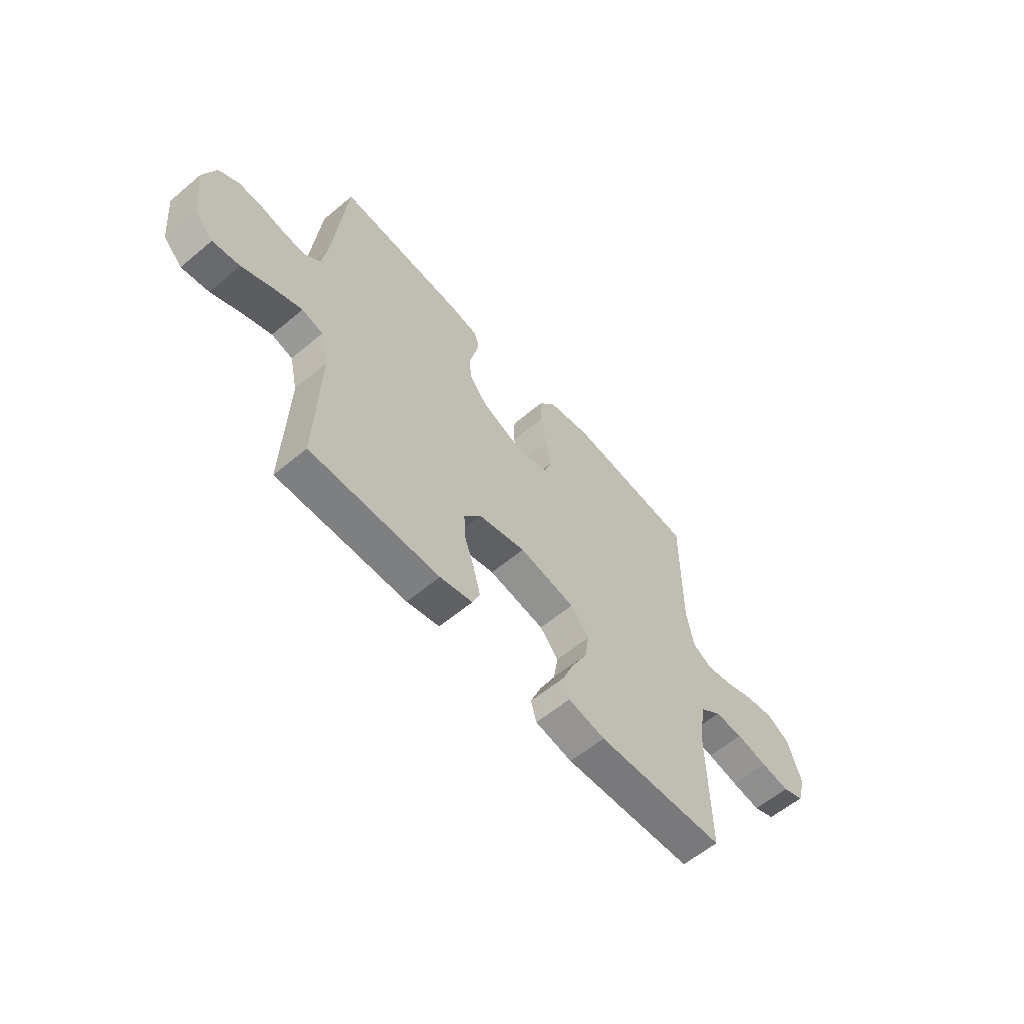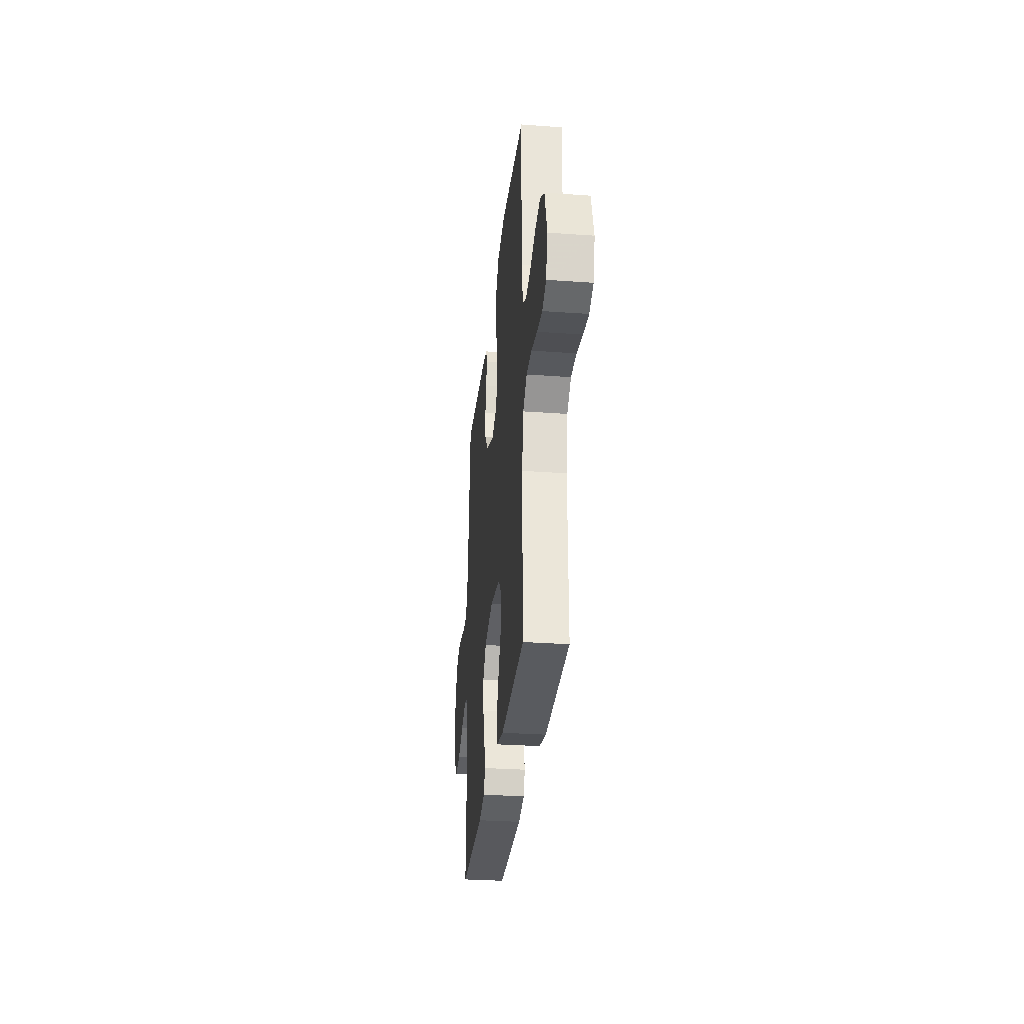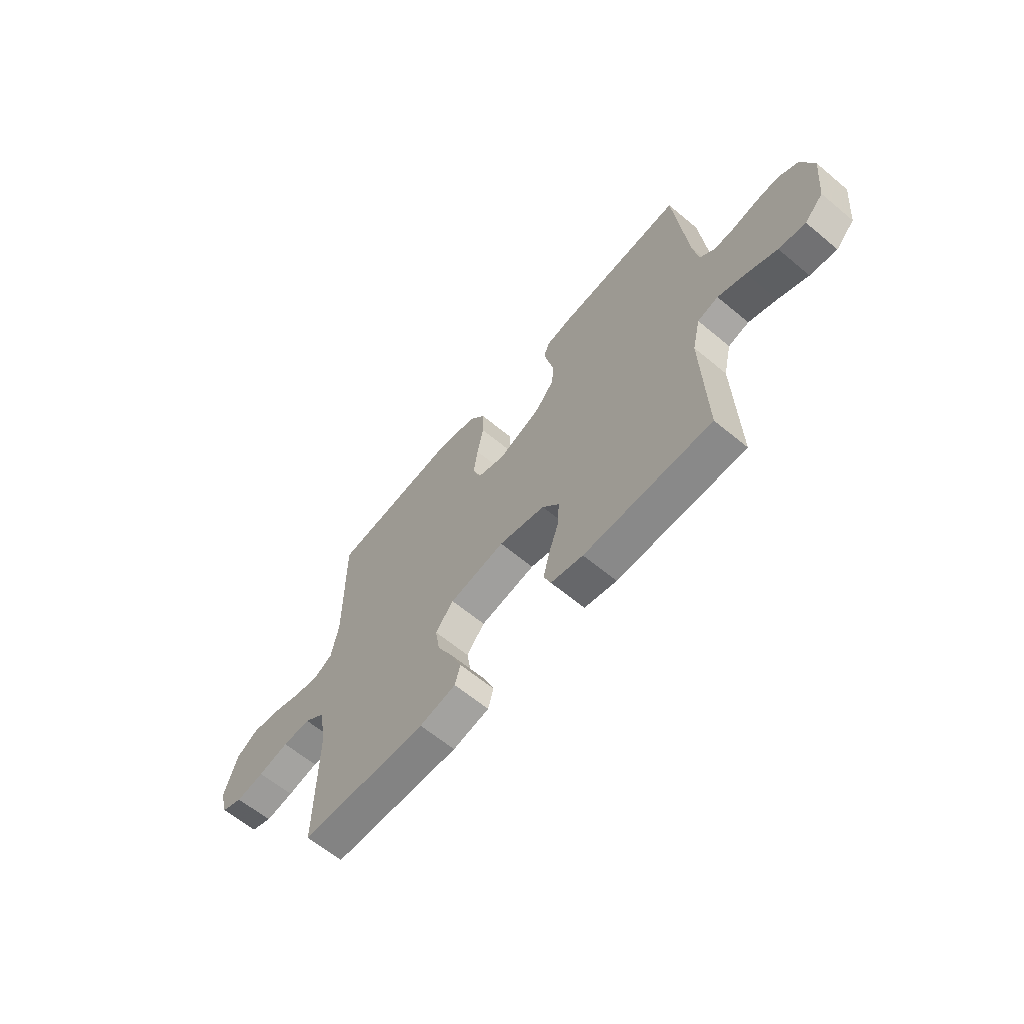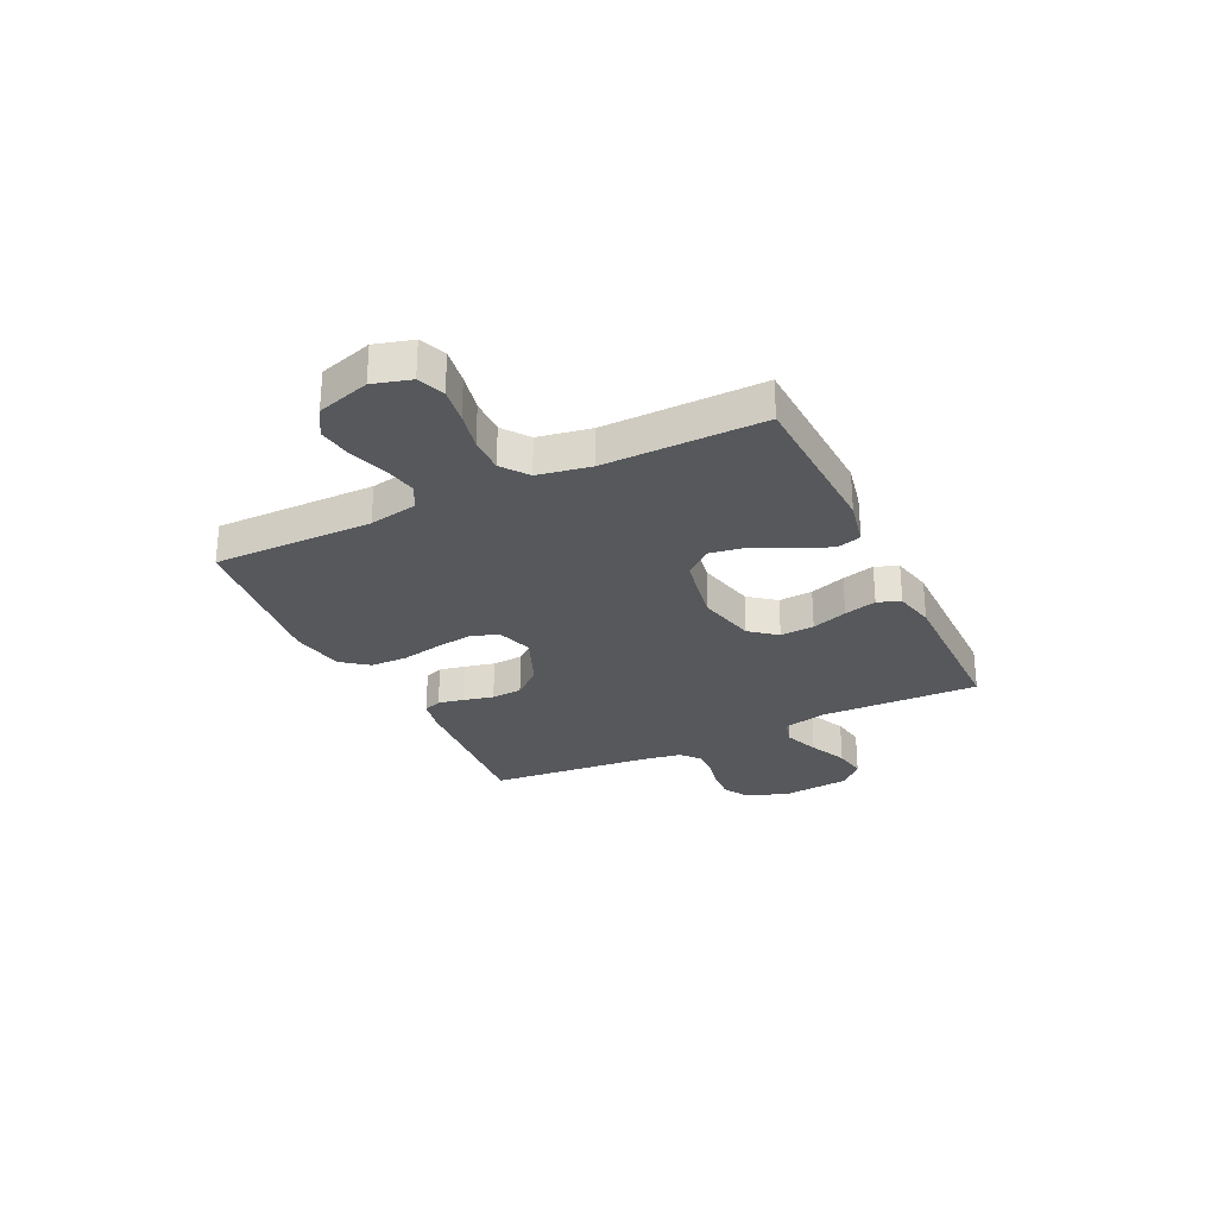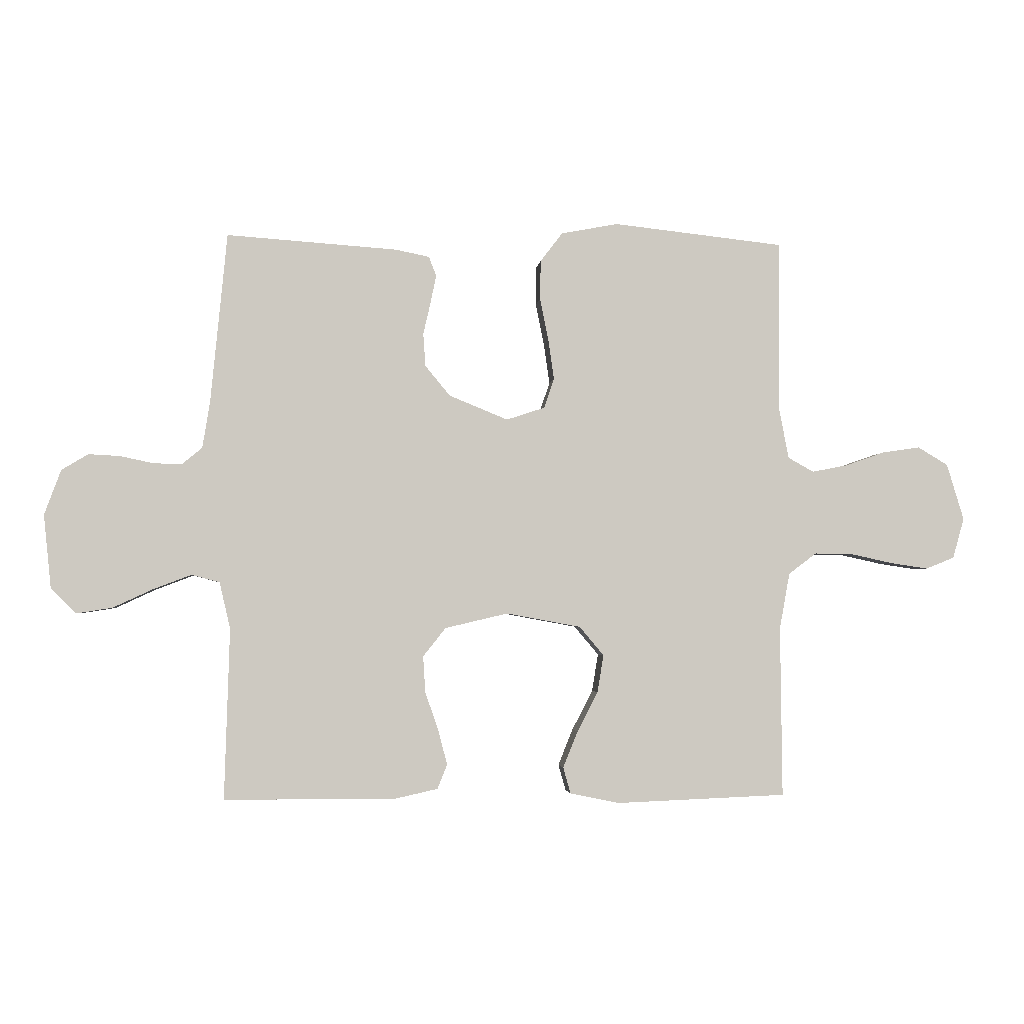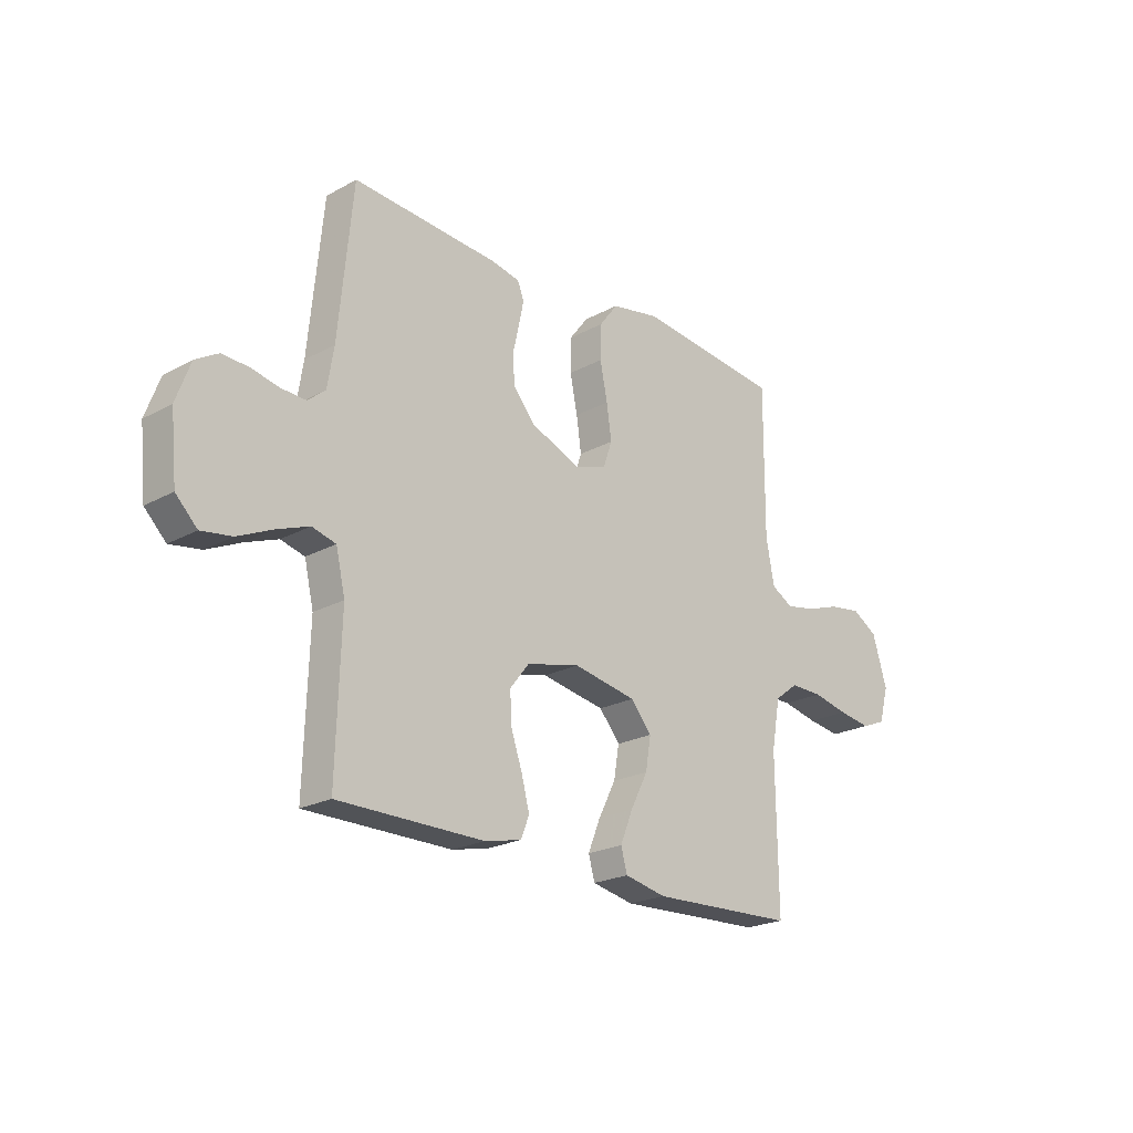
<metadata>
{"format":"obj","ext":"obj","renderer":"f3d","projection":"perspective","resolution":1024,"background":"white","views":[{"elev":-59.5,"azim":-49.3,"up":"+Z"},{"elev":-30.4,"azim":84.0,"up":"+Z"},{"elev":-63.0,"azim":-130.1,"up":"+Z"},{"elev":-28.2,"azim":115.7,"up":"+Y"},{"elev":-2.8,"azim":-5.8,"up":"+Z"},{"elev":-22.1,"azim":-46.5,"up":"+Z"}]}
</metadata>
<code>
v 0.5 0.07 0.5
v 0.498 0.07 0.2
v 0.515 0.07 0.11
v 0.56 0.07 0.085
v 0.622 0.07 0.097
v 0.691 0.07 0.121
v 0.758 0.07 0.131
v 0.811 0.07 0.099
v 0.841 0.07 0
v 0.821 0.07 -0.071
v 0.771 0.07 -0.091
v 0.704 0.07 -0.081
v 0.631 0.07 -0.065
v 0.564 0.07 -0.064
v 0.515 0.07 -0.101
v 0.497 0.07 -0.2
v 0.5 0.07 -0.5
v 0.2 0.07 -0.512
v 0.114 0.07 -0.494
v 0.101 0.07 -0.448
v 0.127 0.07 -0.384
v 0.163 0.07 -0.314
v 0.174 0.07 -0.248
v 0.131 0.07 -0.197
v 0 0.07 -0.173
v -0.11 0.07 -0.199
v -0.15 0.07 -0.249
v -0.146 0.07 -0.313
v -0.123 0.07 -0.38
v -0.107 0.07 -0.441
v -0.124 0.07 -0.484
v -0.2 0.07 -0.501
v -0.5 0.07 -0.5
v -0.491 0.07 -0.2
v -0.51 0.07 -0.118
v -0.559 0.07 -0.105
v -0.625 0.07 -0.13
v -0.696 0.07 -0.163
v -0.759 0.07 -0.173
v -0.803 0.07 -0.129
v -0.816 0.07 0
v -0.787 0.07 0.079
v -0.74 0.07 0.107
v -0.685 0.07 0.104
v -0.628 0.07 0.092
v -0.578 0.07 0.09
v -0.542 0.07 0.12
v -0.529 0.07 0.2
v -0.5 0.07 0.5
v -0.2 0.07 0.479
v -0.141 0.07 0.467
v -0.128 0.07 0.433
v -0.138 0.07 0.384
v -0.151 0.07 0.328
v -0.147 0.07 0.27
v -0.103 0.07 0.217
v 0 0.07 0.175
v 0.067 0.07 0.197
v 0.085 0.07 0.249
v 0.075 0.07 0.319
v 0.06 0.07 0.394
v 0.061 0.07 0.463
v 0.1 0.07 0.514
v 0.2 0.07 0.533
v 0.5 0 0.5
v 0.498 0 0.2
v 0.515 0 0.11
v 0.56 0 0.085
v 0.622 0 0.097
v 0.691 0 0.121
v 0.758 0 0.131
v 0.811 0 0.099
v 0.841 0 0
v 0.821 0 -0.071
v 0.771 0 -0.091
v 0.704 0 -0.081
v 0.631 0 -0.065
v 0.564 0 -0.064
v 0.515 0 -0.101
v 0.497 0 -0.2
v 0.5 0 -0.5
v 0.2 0 -0.512
v 0.114 0 -0.494
v 0.101 0 -0.448
v 0.127 0 -0.384
v 0.163 0 -0.314
v 0.174 0 -0.248
v 0.131 0 -0.197
v 0 0 -0.173
v -0.11 0 -0.199
v -0.15 0 -0.249
v -0.146 0 -0.313
v -0.123 0 -0.38
v -0.107 0 -0.441
v -0.124 0 -0.484
v -0.2 0 -0.501
v -0.5 0 -0.5
v -0.491 0 -0.2
v -0.51 0 -0.118
v -0.559 0 -0.105
v -0.625 0 -0.13
v -0.696 0 -0.163
v -0.759 0 -0.173
v -0.803 0 -0.129
v -0.816 0 0
v -0.787 0 0.079
v -0.74 0 0.107
v -0.685 0 0.104
v -0.628 0 0.092
v -0.578 0 0.09
v -0.542 0 0.12
v -0.529 0 0.2
v -0.5 0 0.5
v -0.2 0 0.479
v -0.141 0 0.467
v -0.128 0 0.433
v -0.138 0 0.384
v -0.151 0 0.328
v -0.147 0 0.27
v -0.103 0 0.217
v 0 0 0.175
v 0.067 0 0.197
v 0.085 0 0.249
v 0.075 0 0.319
v 0.06 0 0.394
v 0.061 0 0.463
v 0.1 0 0.514
v 0.2 0 0.533
f 63 64 1 2
f 60 61 62 63
f 59 60 63 2
f 58 59 2 3
f 57 58 3 4
f 51 52 53 54
f 49 50 51 54
f 48 49 54 55
f 47 48 55 56
f 42 43 44 45
f 42 45 46
f 41 42 46
f 40 41 46
f 37 38 39 40
f 36 37 40 46
f 35 36 46 47
f 31 32 33 34
f 28 29 30 31
f 28 31 34 35
f 19 20 21 22
f 17 18 19 22
f 16 17 22 23
f 15 16 23 24
f 10 11 12 13
f 8 9 10 13
f 8 13 14
f 5 6 7 8
f 4 5 8 14
f 57 4 14 15
f 27 28 35 47
f 26 27 47 56
f 25 26 56 57
f 15 24 25 57
f 66 65 128 127
f 127 126 125 124
f 66 127 124 123
f 67 66 123 122
f 68 67 122 121
f 118 117 116 115
f 118 115 114 113
f 119 118 113 112
f 120 119 112 111
f 109 108 107 106
f 110 109 106
f 110 106 105
f 110 105 104
f 104 103 102 101
f 110 104 101 100
f 111 110 100 99
f 98 97 96 95
f 95 94 93 92
f 99 98 95 92
f 86 85 84 83
f 86 83 82 81
f 87 86 81 80
f 88 87 80 79
f 77 76 75 74
f 77 74 73 72
f 78 77 72
f 72 71 70 69
f 78 72 69 68
f 79 78 68 121
f 111 99 92 91
f 120 111 91 90
f 121 120 90 89
f 121 89 88 79
f 1 65 66 2
f 2 66 67 3
f 3 67 68 4
f 4 68 69 5
f 5 69 70 6
f 6 70 71 7
f 7 71 72 8
f 8 72 73 9
f 9 73 74 10
f 10 74 75 11
f 11 75 76 12
f 12 76 77 13
f 13 77 78 14
f 14 78 79 15
f 15 79 80 16
f 16 80 81 17
f 17 81 82 18
f 18 82 83 19
f 19 83 84 20
f 20 84 85 21
f 21 85 86 22
f 22 86 87 23
f 23 87 88 24
f 24 88 89 25
f 25 89 90 26
f 26 90 91 27
f 27 91 92 28
f 28 92 93 29
f 29 93 94 30
f 30 94 95 31
f 31 95 96 32
f 32 96 97 33
f 33 97 98 34
f 34 98 99 35
f 35 99 100 36
f 36 100 101 37
f 37 101 102 38
f 38 102 103 39
f 39 103 104 40
f 40 104 105 41
f 41 105 106 42
f 42 106 107 43
f 43 107 108 44
f 44 108 109 45
f 45 109 110 46
f 46 110 111 47
f 47 111 112 48
f 48 112 113 49
f 49 113 114 50
f 50 114 115 51
f 51 115 116 52
f 52 116 117 53
f 53 117 118 54
f 54 118 119 55
f 55 119 120 56
f 56 120 121 57
f 57 121 122 58
f 58 122 123 59
f 59 123 124 60
f 60 124 125 61
f 61 125 126 62
f 62 126 127 63
f 63 127 128 64
f 64 128 65 1

</code>
